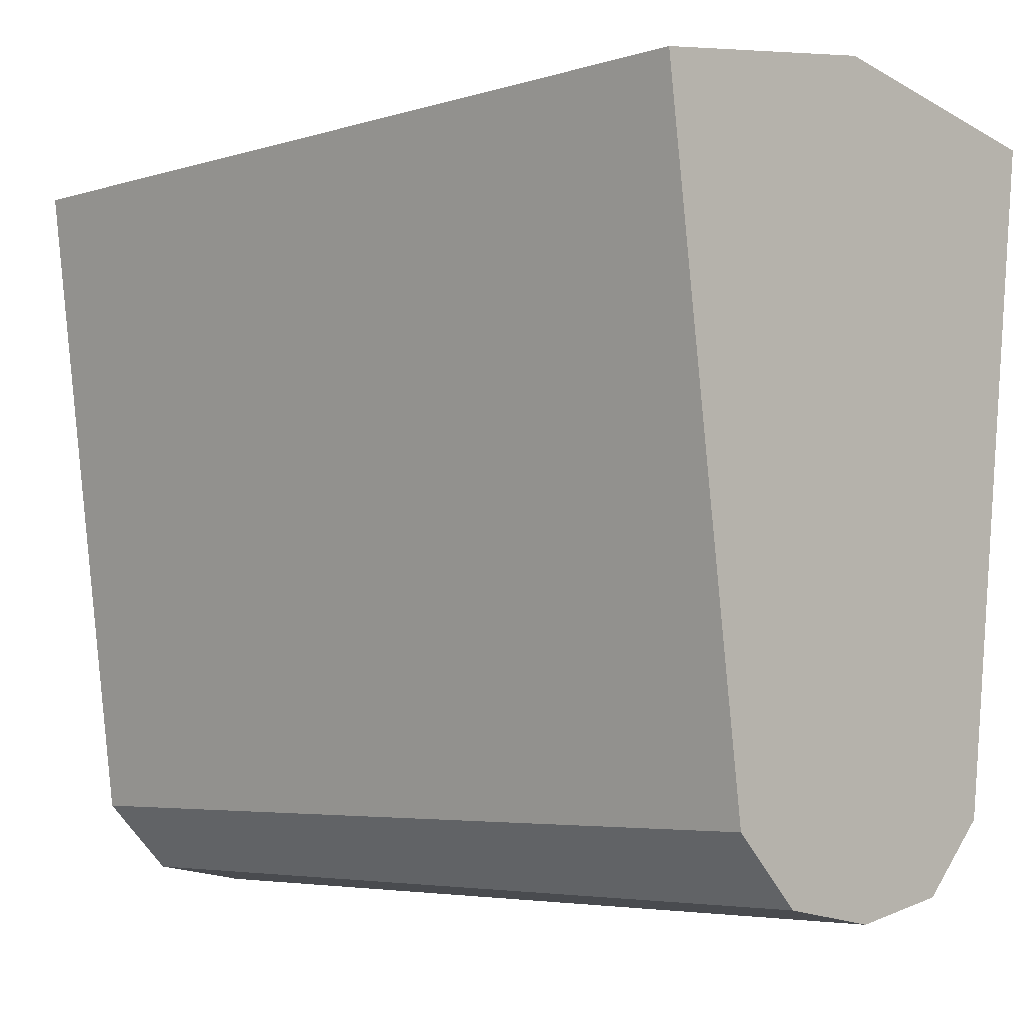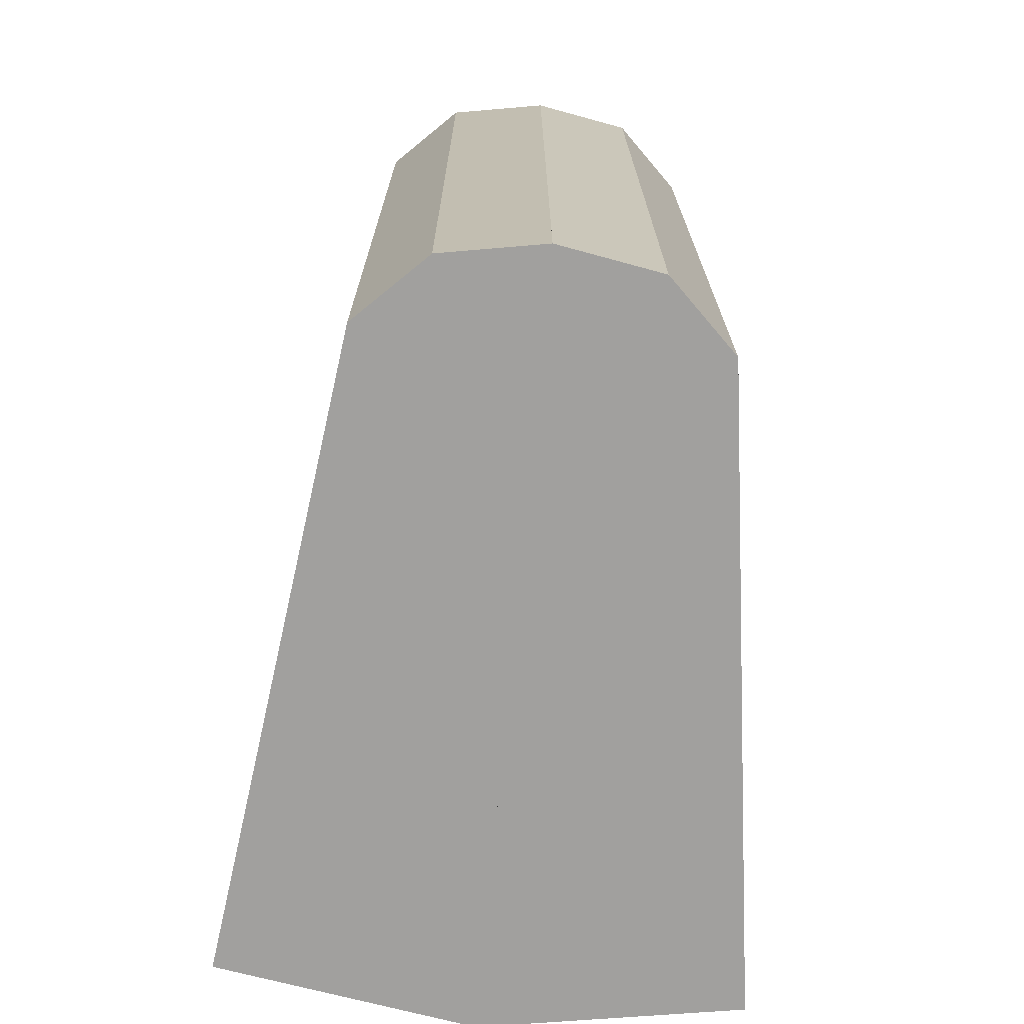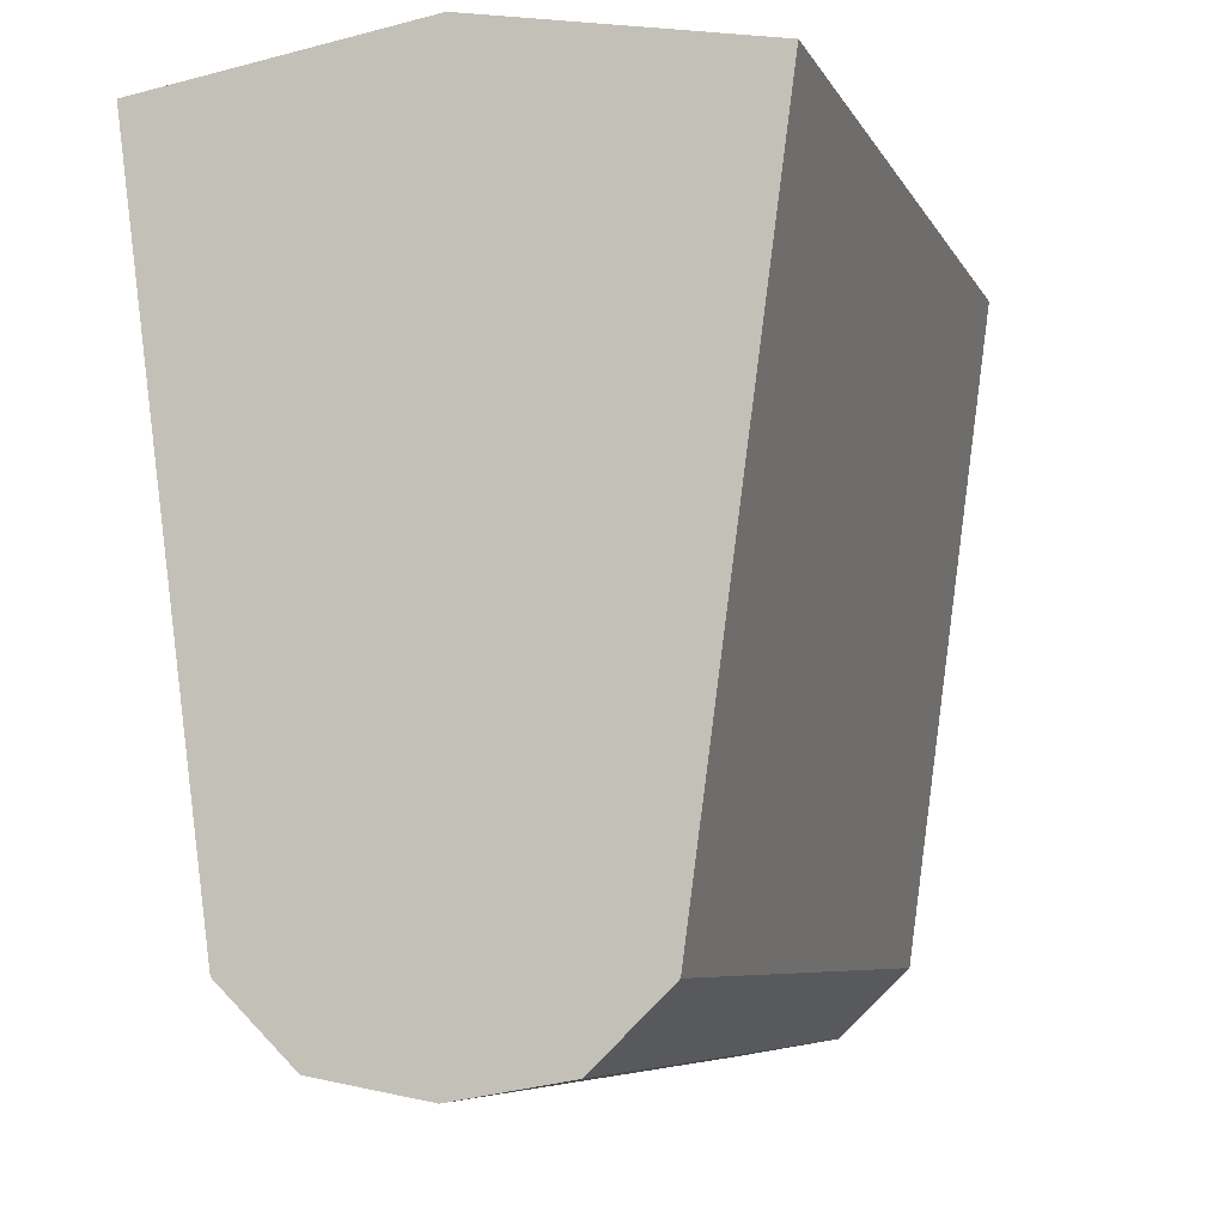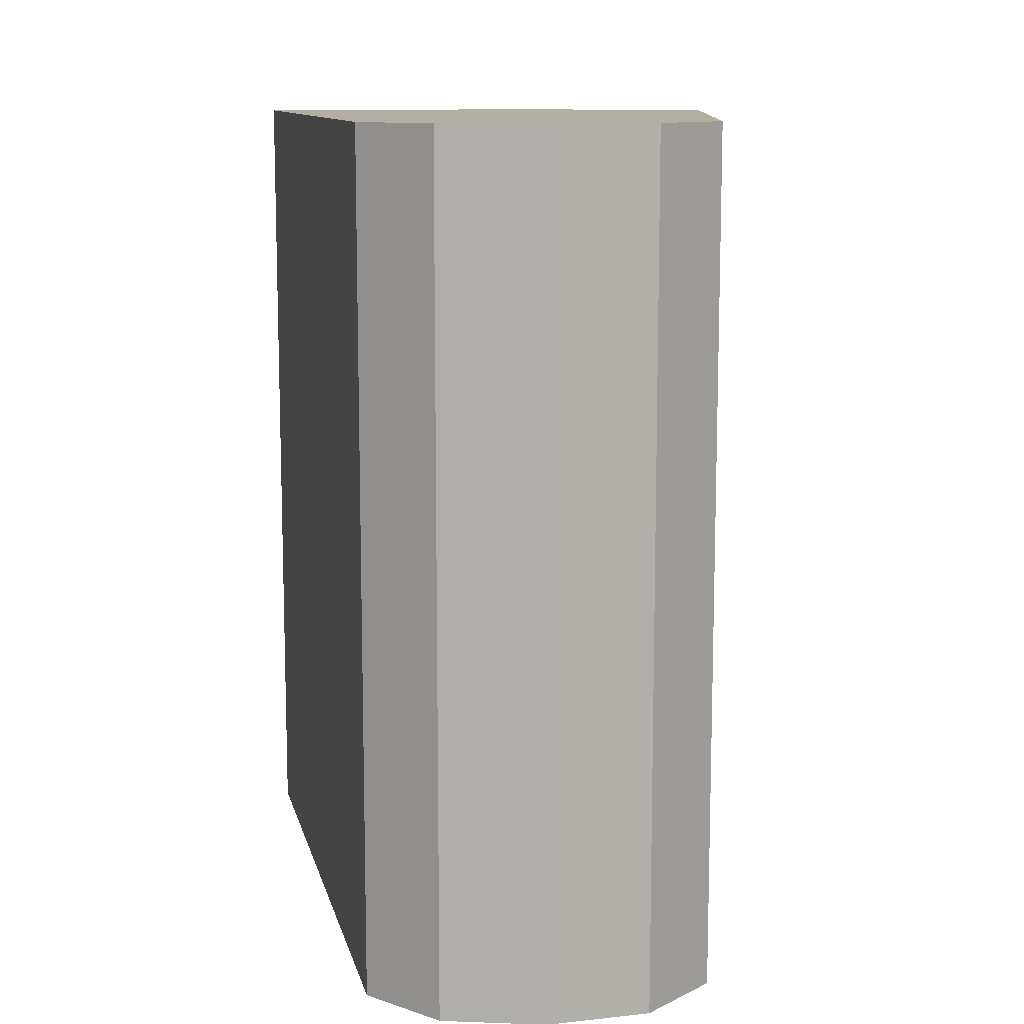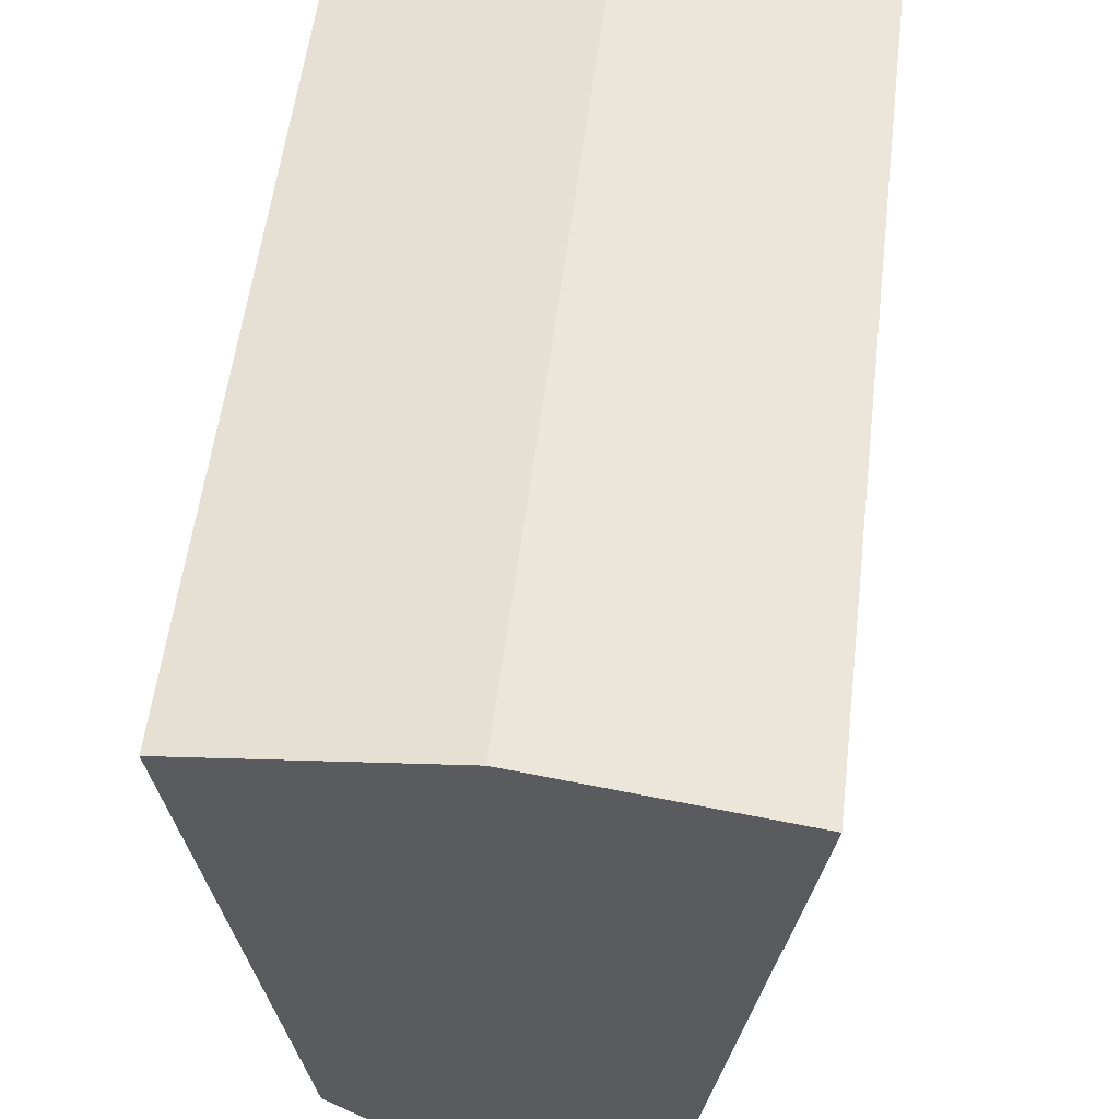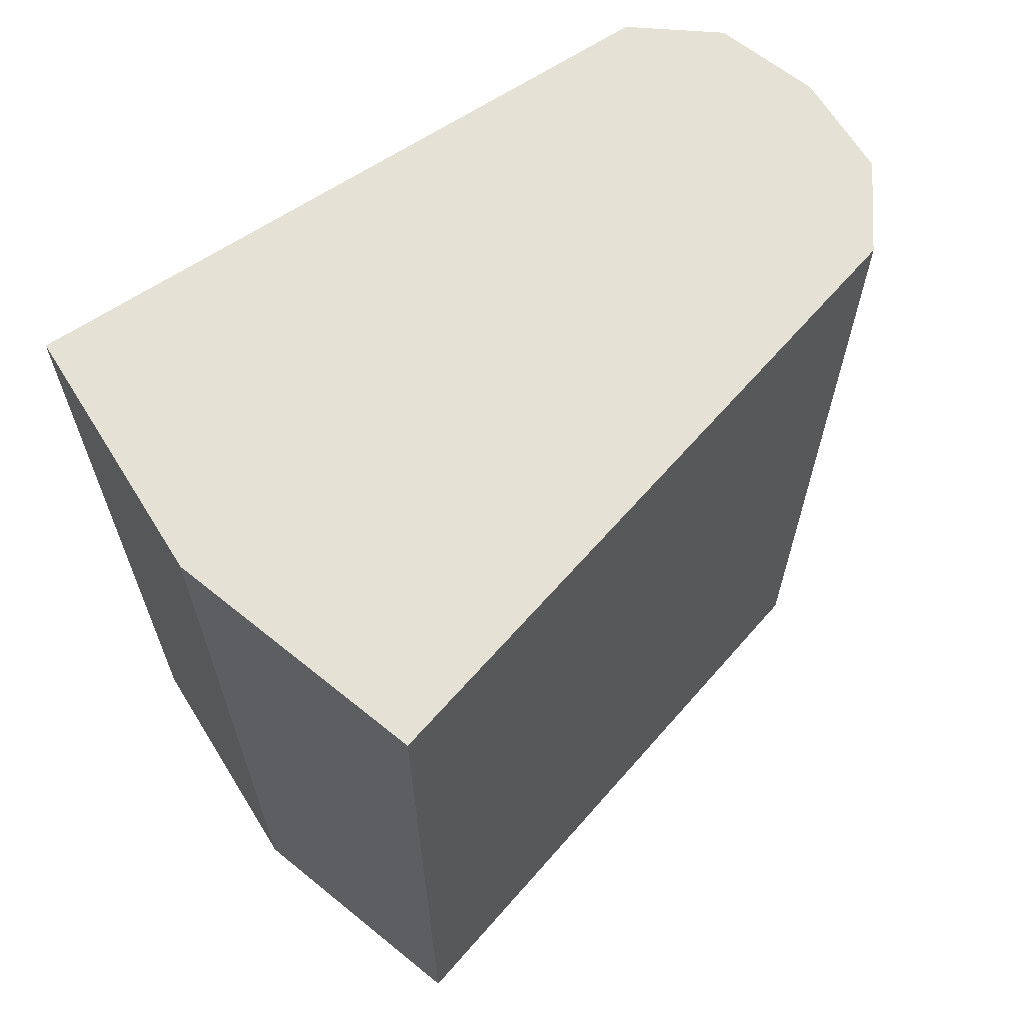
<metadata>
{"format":"obj","ext":"obj","renderer":"f3d","projection":"perspective","resolution":1024,"background":"white","views":[{"elev":-4.8,"azim":134.1,"up":"+Z"},{"elev":-71.8,"azim":174.8,"up":"+Y"},{"elev":-6.5,"azim":-163.9,"up":"+Z"},{"elev":11.2,"azim":175.0,"up":"+Y"},{"elev":57.0,"azim":-173.0,"up":"+Z"},{"elev":64.8,"azim":48.7,"up":"+Y"}]}
</metadata>
<code>
o all_root
v -3.75 -6.25 5
v -1.496 -6.25 -5.36
v 0 -6.25 5.625
v 0 6.25 5.625
v -1.496 6.25 -5.36
v -3.75 6.25 5
v 3.75 6.25 5
v 1.496 6.25 -5.36
v 1.496 -6.25 -5.36
v 3.75 -6.25 5
v 0 -6.25 -5.625
v 2.5 6.25 -4.375
v 0 6.25 -5.625
v -2.5 -6.25 -4.375
v 2.5 -6.25 -4.375
v -1.875 -5.625 5
v 0.625 -5.625 5
v -1.875 5.625 5
v -0.625 5.625 5
v -0.625 -5.625 5
v 1.875 5.625 5
f 1/1 2/1 3/1
f 4/1 5/1 6/1
f 7/1 8/1 4/1
f 3/1 9/1 10/1
f 9/1 11/1 8/1
f 8/1 12/1 9/1
f 5/1 13/1 2/1
f 2/1 14/1 5/1
f 4/1 3/1 13/1
f 3/1 4/1 1/1
f 1/1 6/1 14/1
f 11/1 3/1 13/1
f 7/1 4/1 10/1
f 12/1 7/1 15/1
f 16/1 17/1 18/1
f 19/1 20/1 21/1
o book_l
v 0 -6.25 -5.625
v 0 -6.25 5.625
v -1.496 -6.25 -5.36
v 0 6.25 -5.625
v 0 6.25 5.625
v 1.496 6.25 -5.36
v 3.75 6.25 5
v 2.5 6.25 -4.375
v 2.5 -6.25 -4.375
v 3.75 -6.25 5
v 1.496 -6.25 -5.36
v 0.625 5.625 5
v -1.875 5.625 5
v 0.625 -5.625 5
f 22/2 23/2 24/2
f 25/2 26/2 27/2
f 27/2 28/2 29/2
f 30/2 31/2 32/2
f 32/2 23/2 22/2
f 25/2 27/2 22/2
f 30/2 32/2 29/2
f 22/2 24/2 25/2
f 22/2 25/2 23/2
f 26/2 25/2 23/2
f 23/2 31/2 26/2
f 31/2 30/2 28/2
f 33/2 34/2 35/2
o book_r
v -1.496 -6.25 -5.36
v -3.75 -6.25 5
v -2.5 -6.25 -4.375
v -2.5 6.25 -4.375
v -3.75 6.25 5
v -1.496 6.25 -5.36
v 0 6.25 5.625
v 0 6.25 -5.625
v 1.875 -5.625 5
v 1.875 5.625 5
v -0.625 -5.625 5
f 36/3 37/3 38/3
f 39/3 40/3 41/3
f 41/3 42/3 43/3
f 39/3 41/3 38/3
f 40/3 37/3 42/3
f 39/3 38/3 40/3
f 44/3 45/3 46/3

</code>
